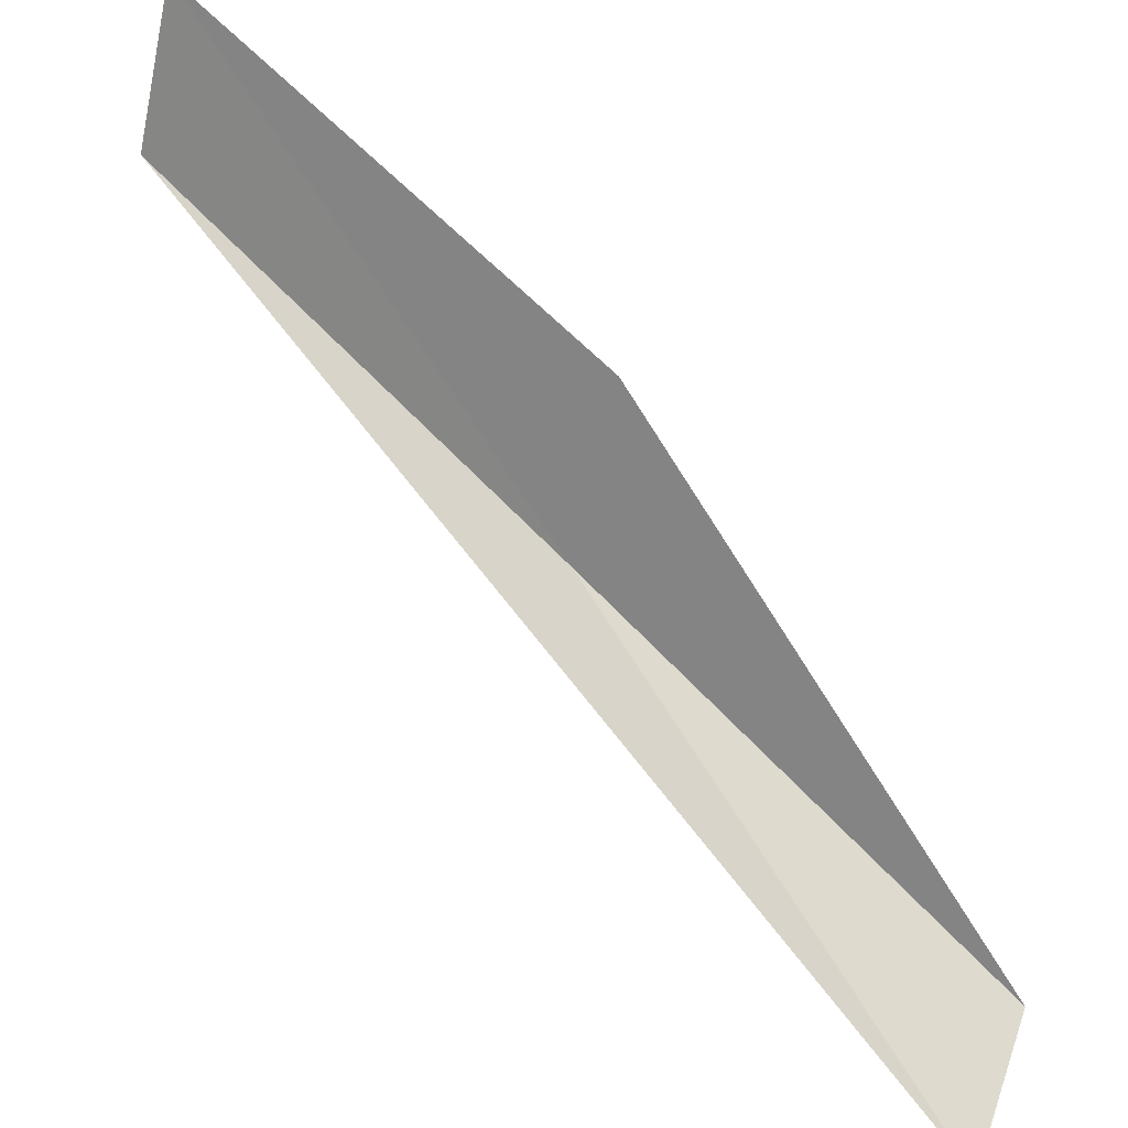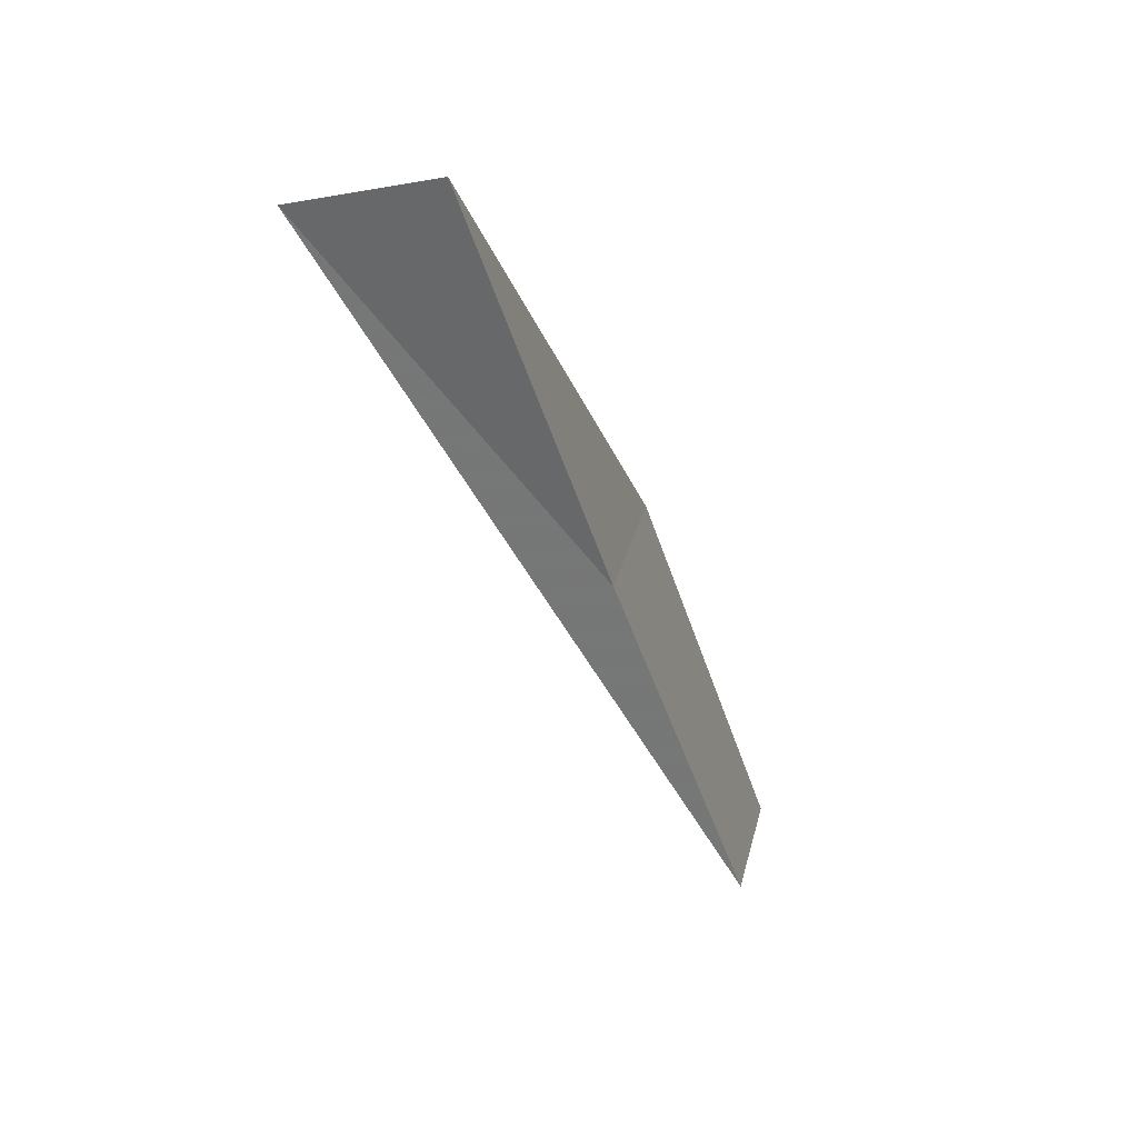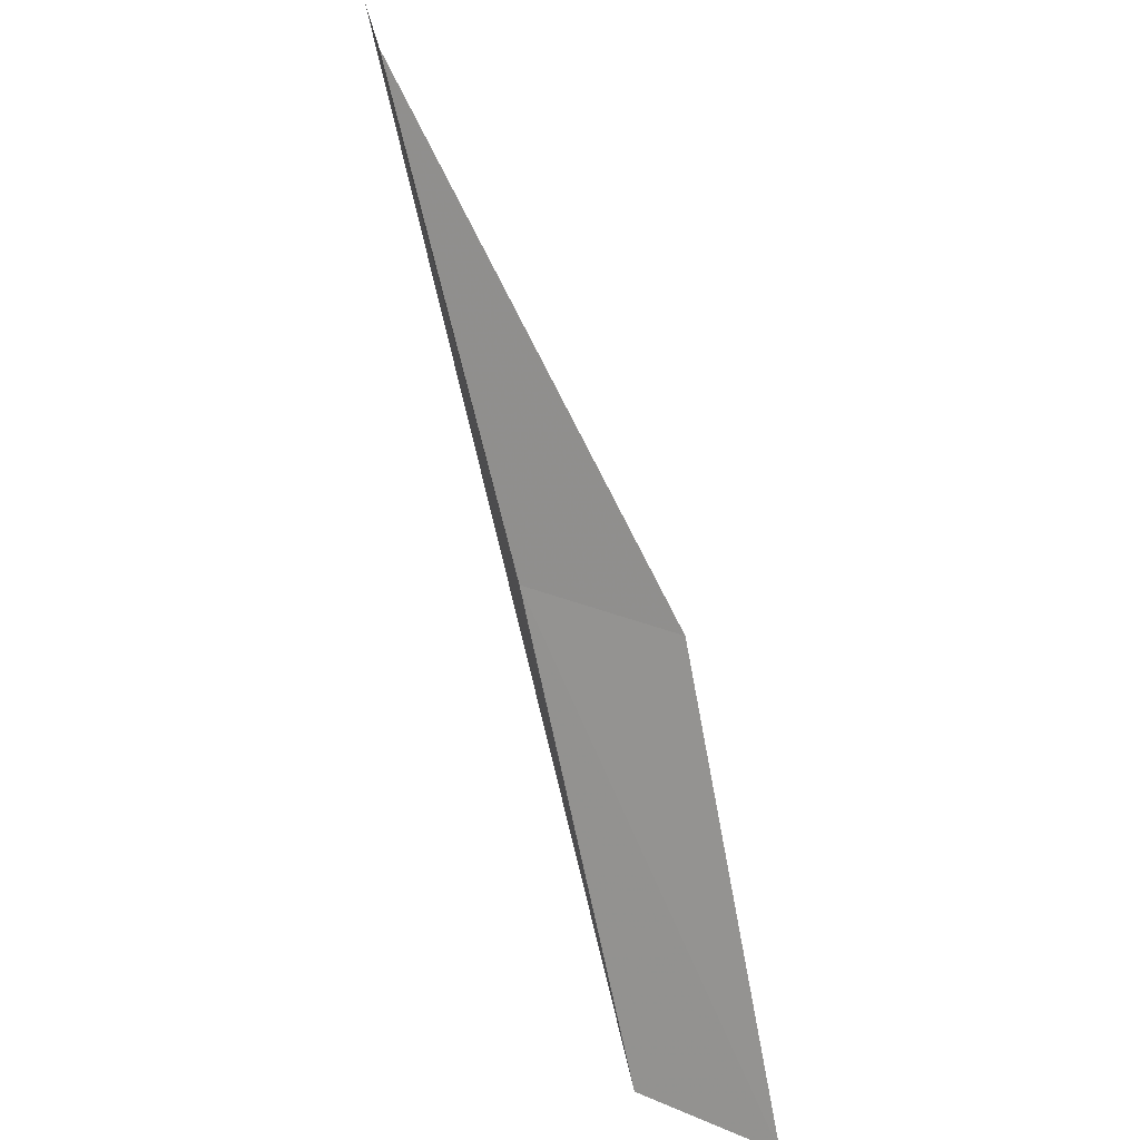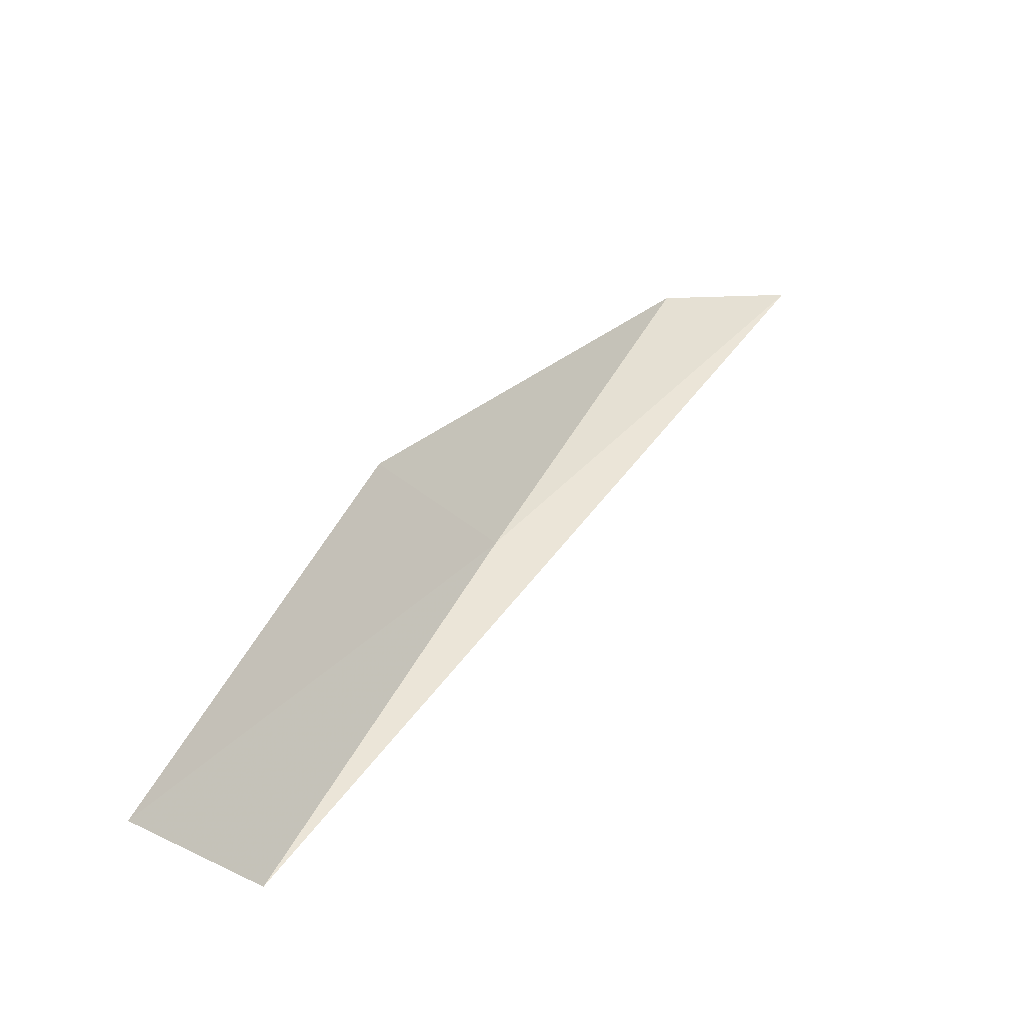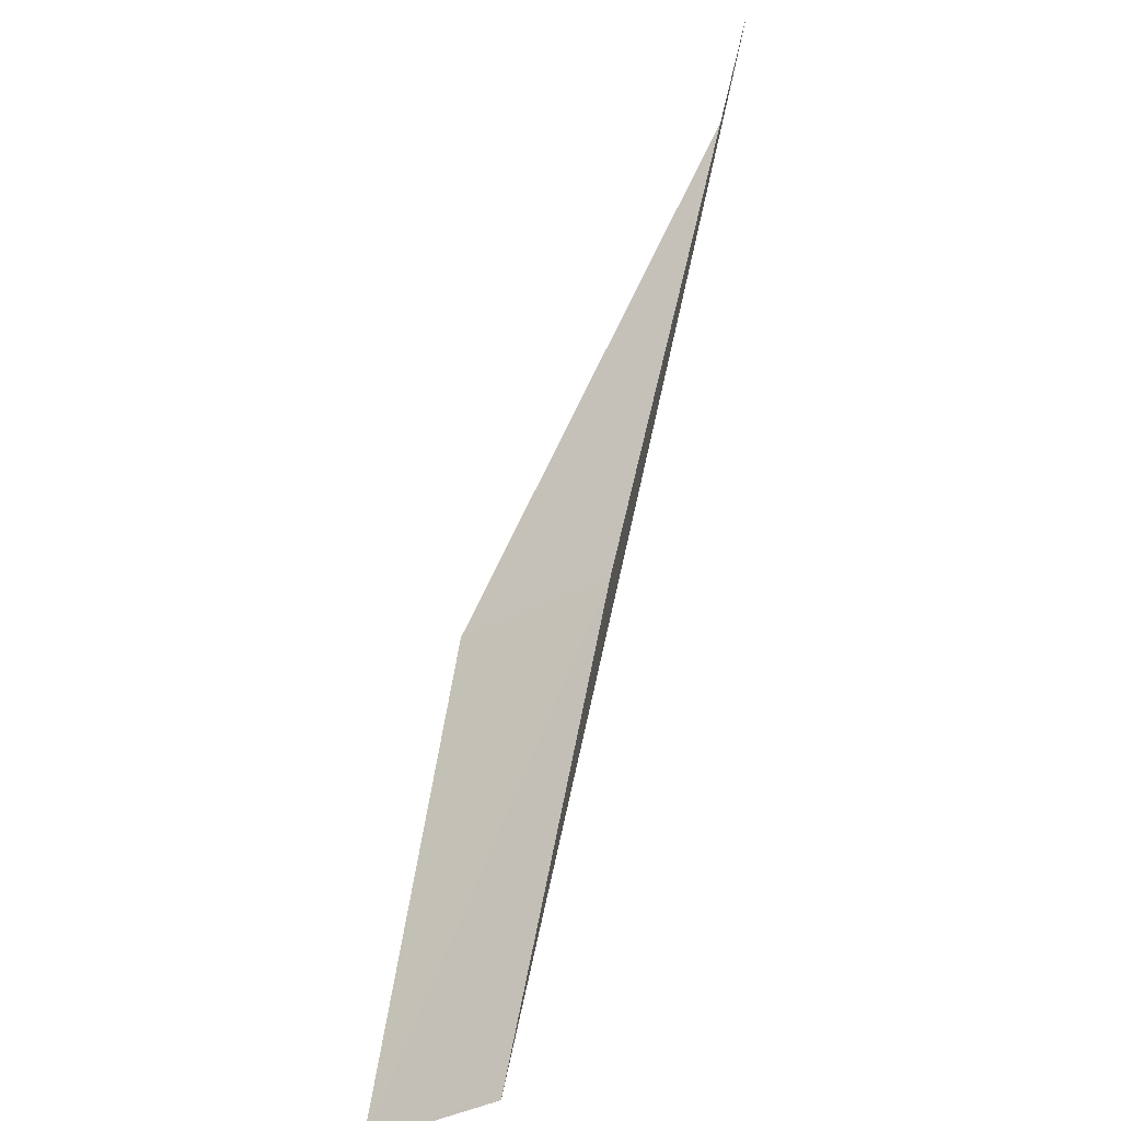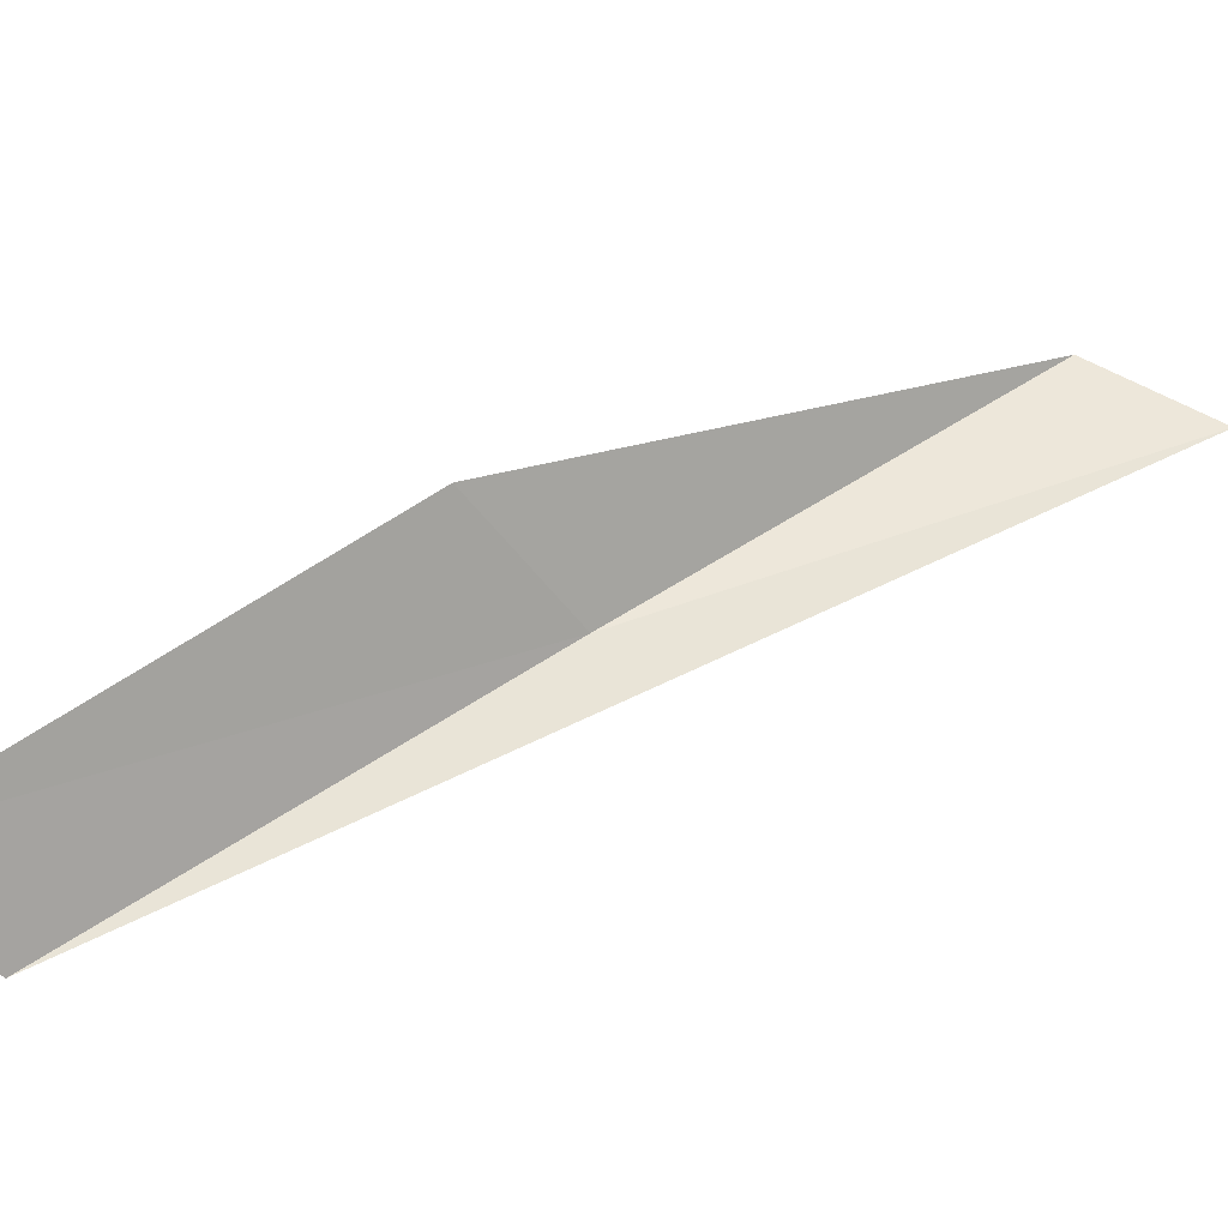
<metadata>
{"format":"obj","ext":"obj","renderer":"f3d","projection":"perspective","resolution":1024,"background":"white","views":[{"elev":66.7,"azim":-70.8,"up":"+Y"},{"elev":27.4,"azim":-27.8,"up":"+Z"},{"elev":30.6,"azim":81.2,"up":"+Z"},{"elev":-39.5,"azim":-176.8,"up":"+Z"},{"elev":-39.8,"azim":-96.7,"up":"+Z"},{"elev":63.3,"azim":-151.5,"up":"+Y"}]}
</metadata>
<code>
v -28.56 13.01 17.43
v -27.5 14.32 17.43
v -30.51 12.1 21.79
v -31.88 12.08 21.79
v -25.63 14.92 13.08
v -26.6 13.77 13.08
f 1 3 2
f 1 4 3
f 1 5 6
f 1 2 5
f 1 6 4

</code>
